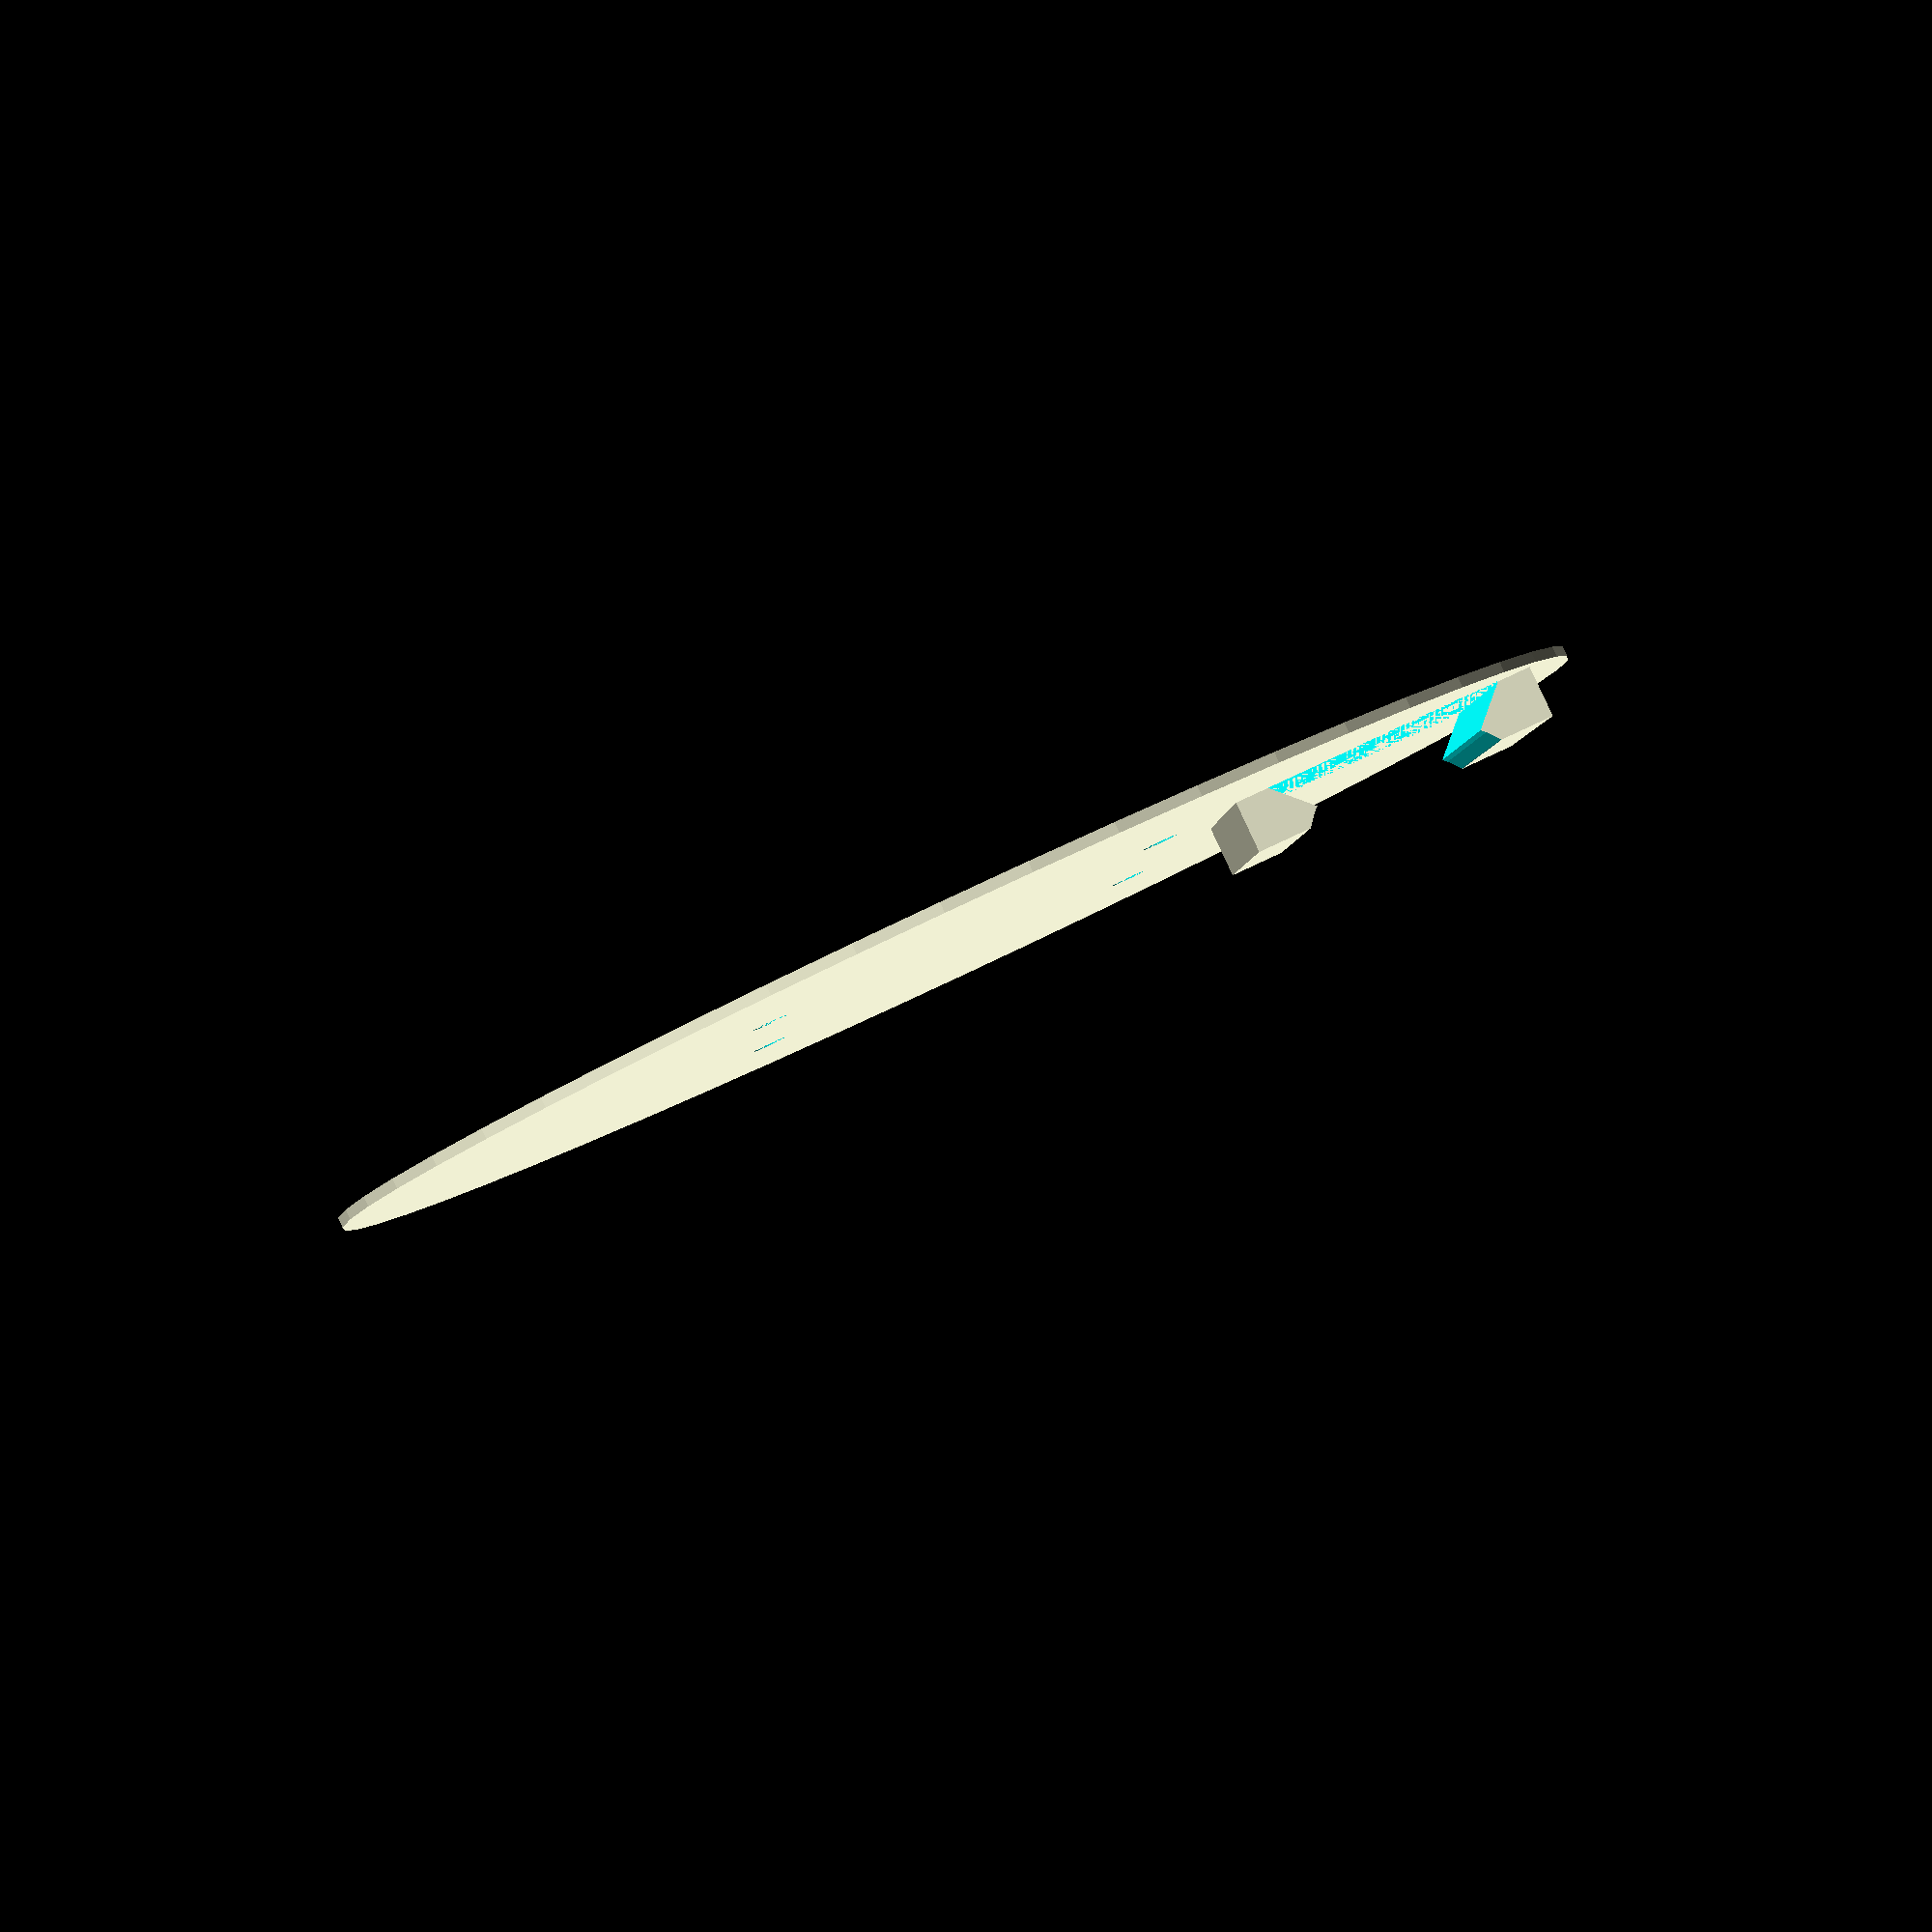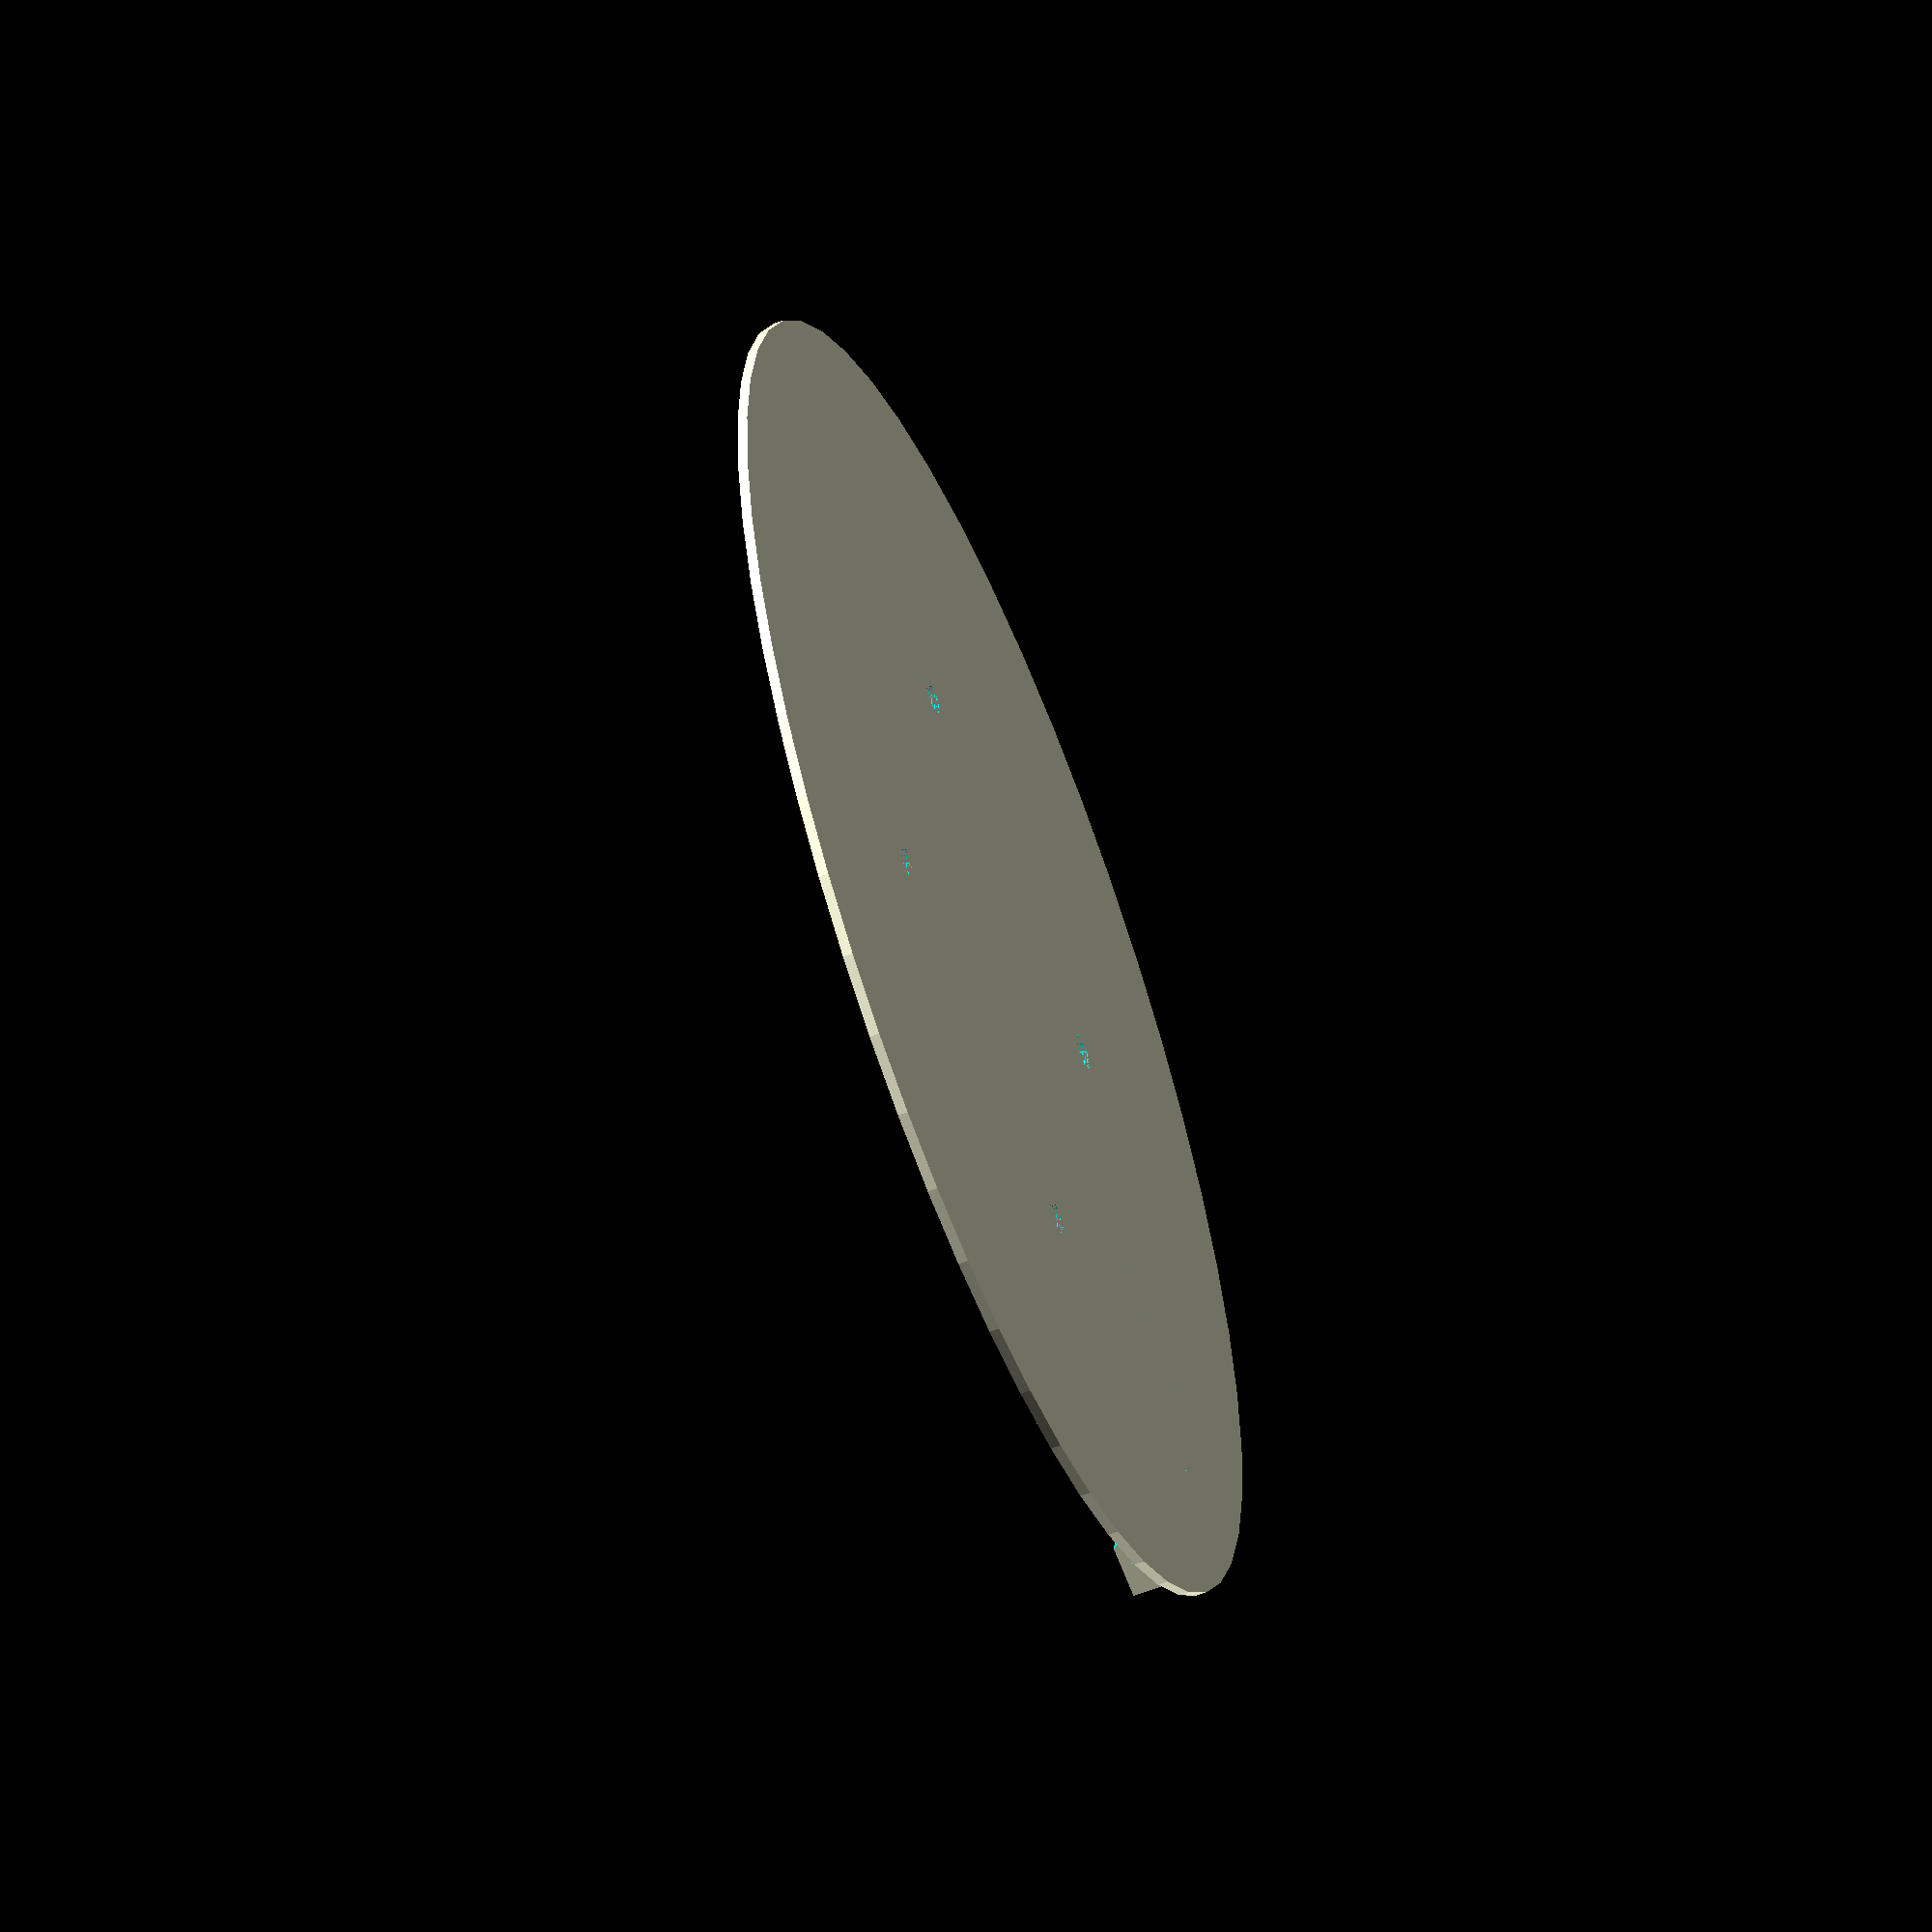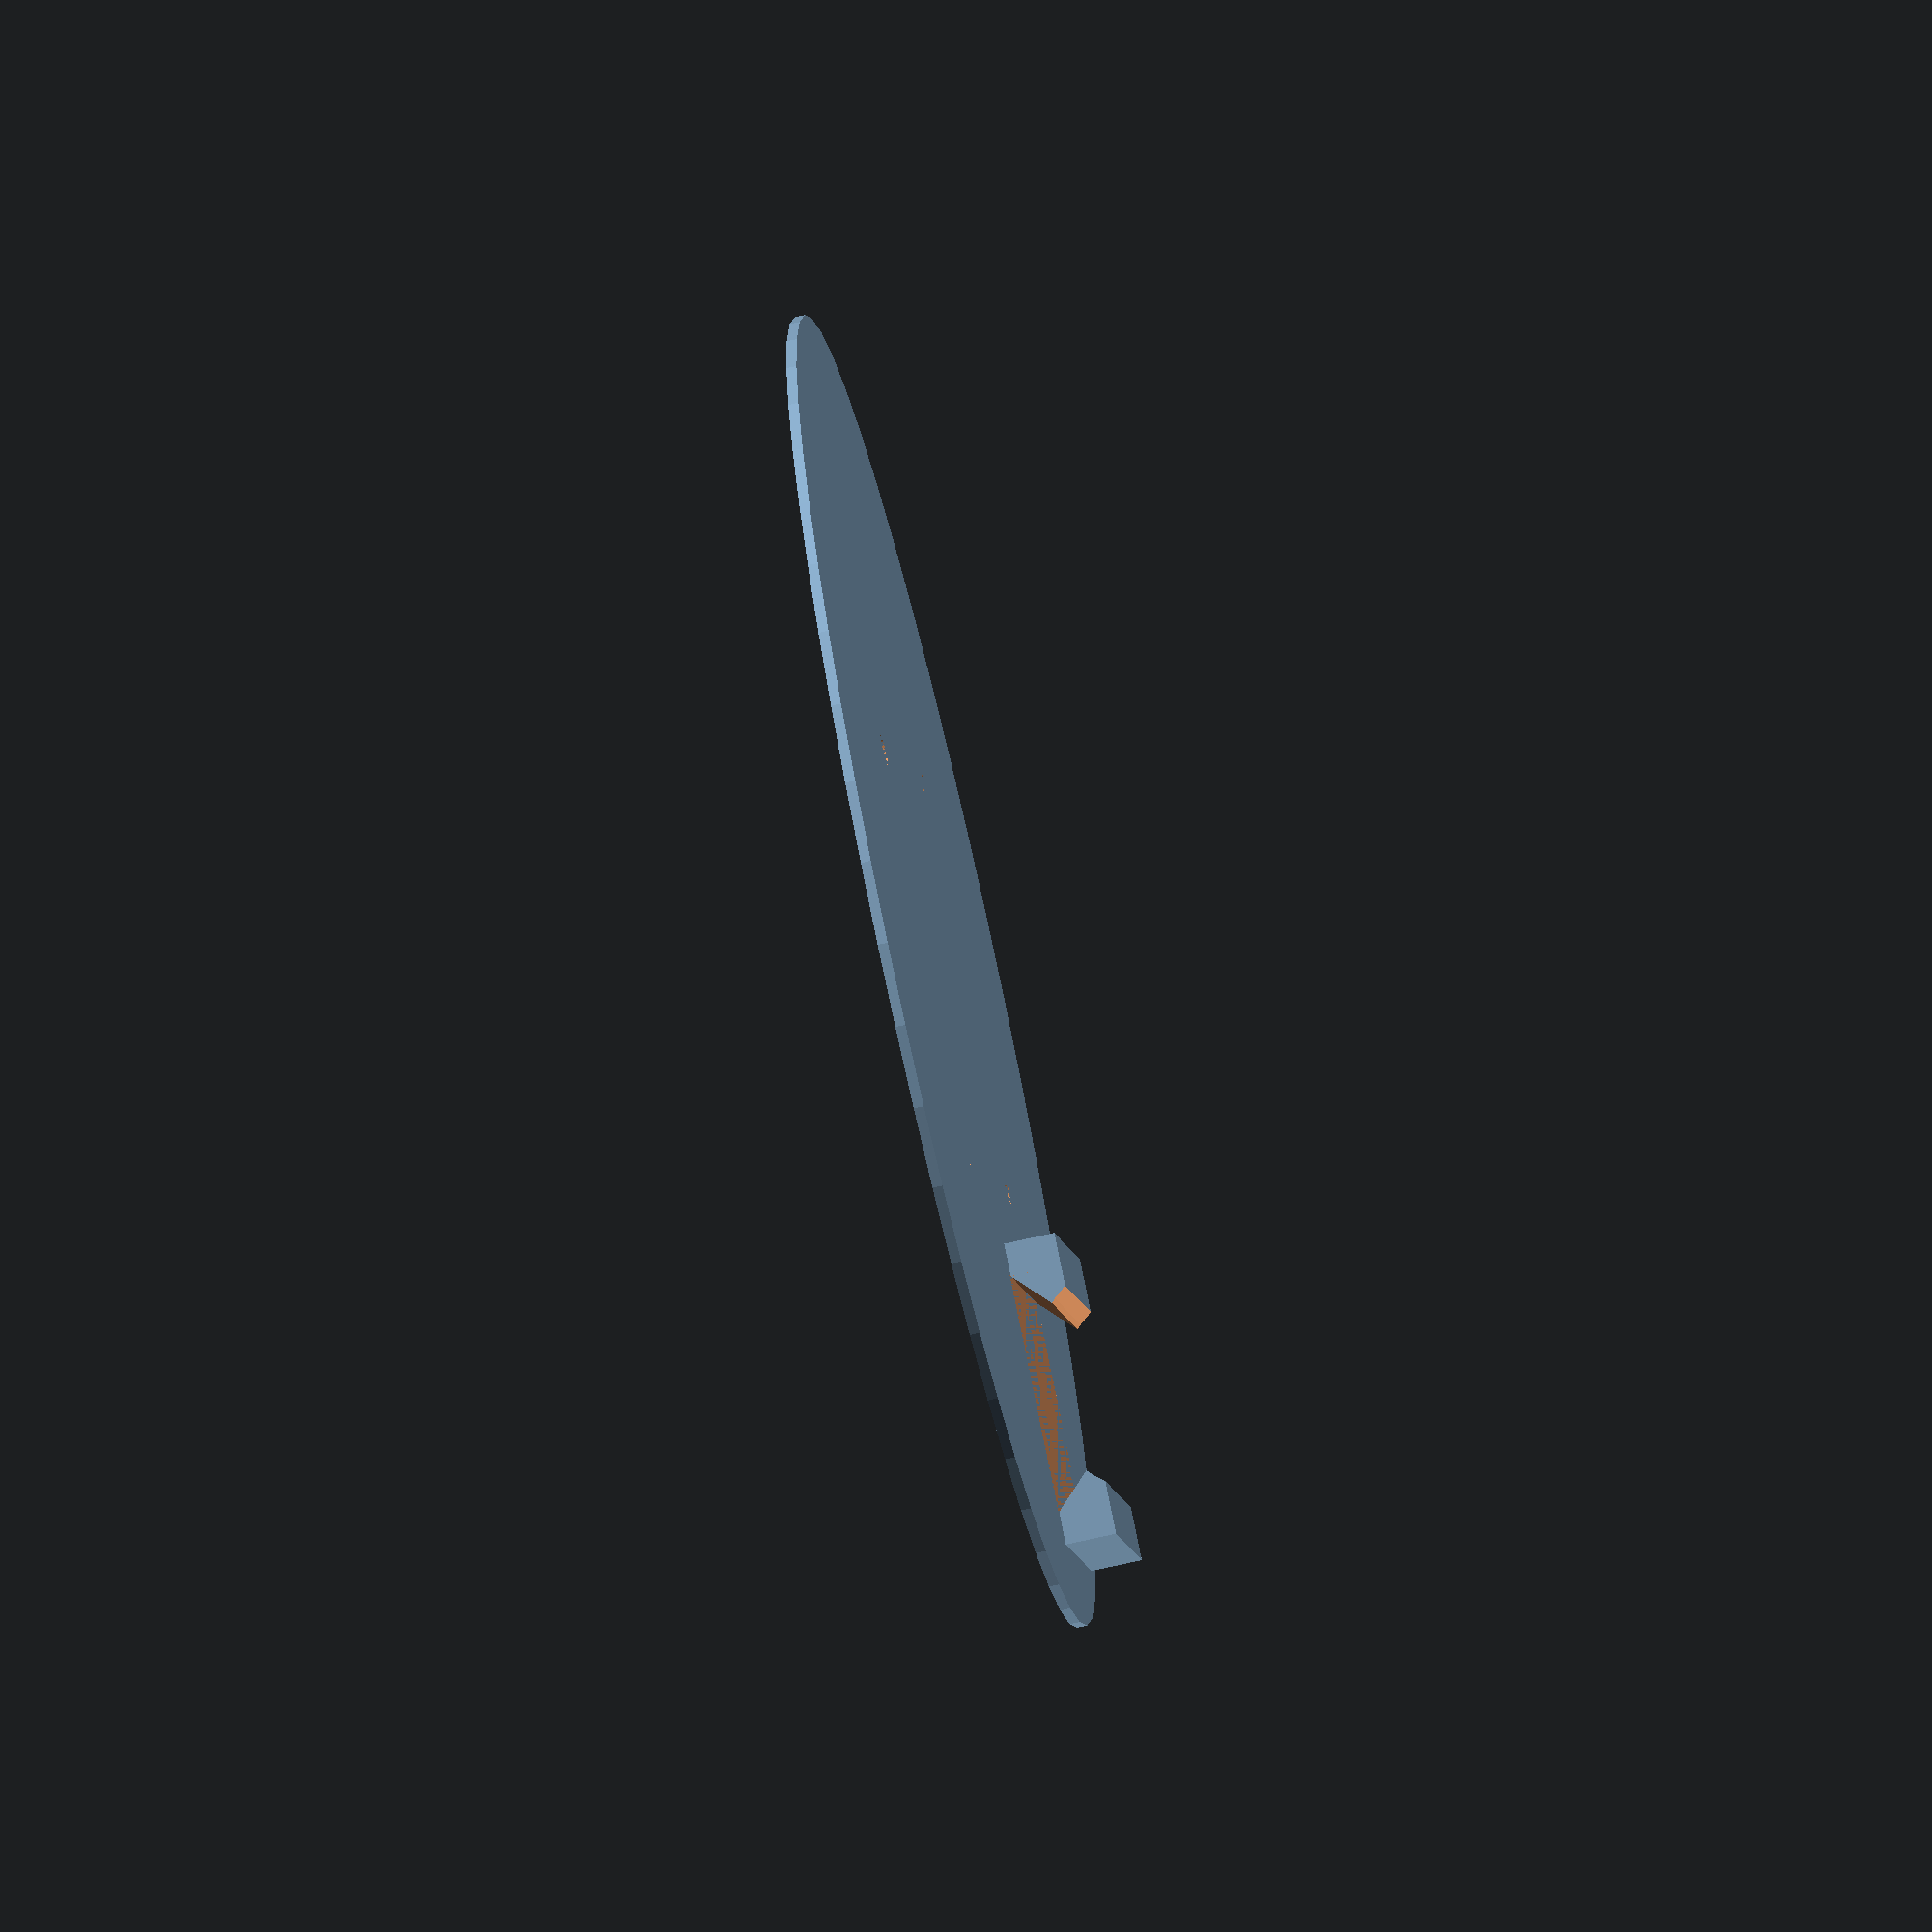
<openscad>
MOUNT_DIA = 130;
MOUNT_THICKNESS = 1;

MOUNT_HOLE_SPACING = 40;
MOUNT_HOLE_DIA = 3.5;

PUMP_DOVE_WIDTH = 23.5;
PUMP_DOVE_LENGTH = 27;
PUMP_DOVE_HEIGHT = 4;
PUMP_DOVE_SIDE = PUMP_DOVE_WIDTH/sqrt(2);

PUMP_DIA = 24;
PUMP_LENGTH = 42;

PUMP_MOUNT_WIDTH = 30;
PUMP_MOUNT_LENGTH = 25;
PUMP_MOUNT_HEIGHT = 5;

PUMP_MOUNT_OFFSET_X = 42;
PUMP_MOUNT_OFFSET_Y = 15;

$fn = 50;

module dove() {
  union() {
    intersection() {
      rotate([0, 45, 0])
      cube(size = [PUMP_DOVE_SIDE, PUMP_DOVE_LENGTH, PUMP_DOVE_SIDE], center = true);
      
      translate([0, 0, PUMP_DOVE_HEIGHT/2])
      cube(size = [PUMP_DOVE_WIDTH, PUMP_DOVE_LENGTH, PUMP_DOVE_HEIGHT], center = true);
    }
    
    translate([0, 0, PUMP_DIA/2])
    rotate([90, 0, 0])
    cylinder(d = PUMP_DIA, h = PUMP_LENGTH, center = true);

  }
}

module pump_mount() {
  difference() {
    translate([0, 0, PUMP_MOUNT_HEIGHT/2])
    cube(size = [PUMP_MOUNT_WIDTH, PUMP_MOUNT_LENGTH, PUMP_MOUNT_HEIGHT], center = true);
    dove();
  }
} 

module mount_base() {
  difference() {
    cylinder(d = MOUNT_DIA, h = MOUNT_THICKNESS);
    for(i = [-1, 1]) {
      for(j = [-1, 1]) {
        translate([i * MOUNT_HOLE_SPACING/2, j * MOUNT_HOLE_SPACING/2, 0])
        cylinder(d = MOUNT_HOLE_DIA, h = MOUNT_THICKNESS);
      }
    }
  }
}

mount_base();
translate([PUMP_MOUNT_OFFSET_X, PUMP_MOUNT_OFFSET_Y, MOUNT_THICKNESS])
pump_mount();
</openscad>
<views>
elev=92.7 azim=182.7 roll=205.0 proj=p view=solid
elev=237.2 azim=350.2 roll=68.3 proj=o view=wireframe
elev=70.0 azim=26.5 roll=282.9 proj=o view=solid
</views>
